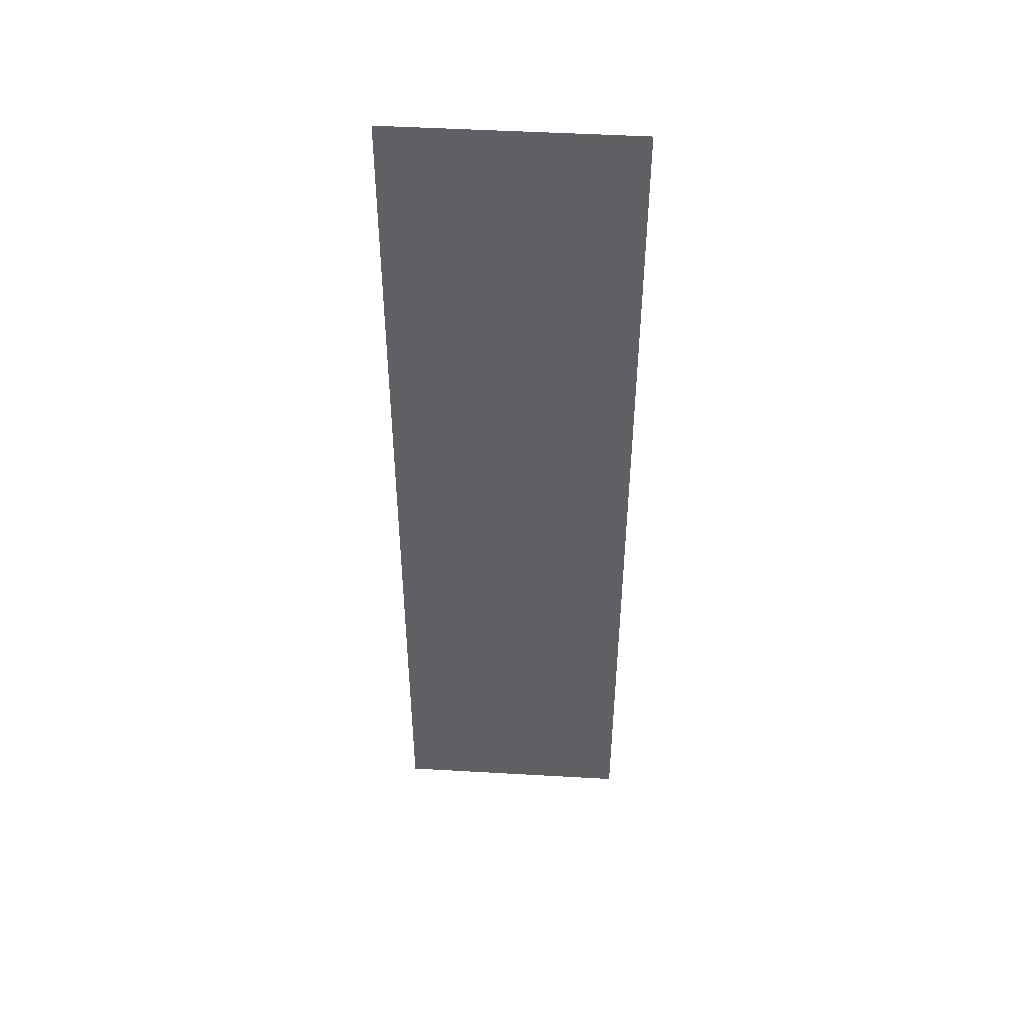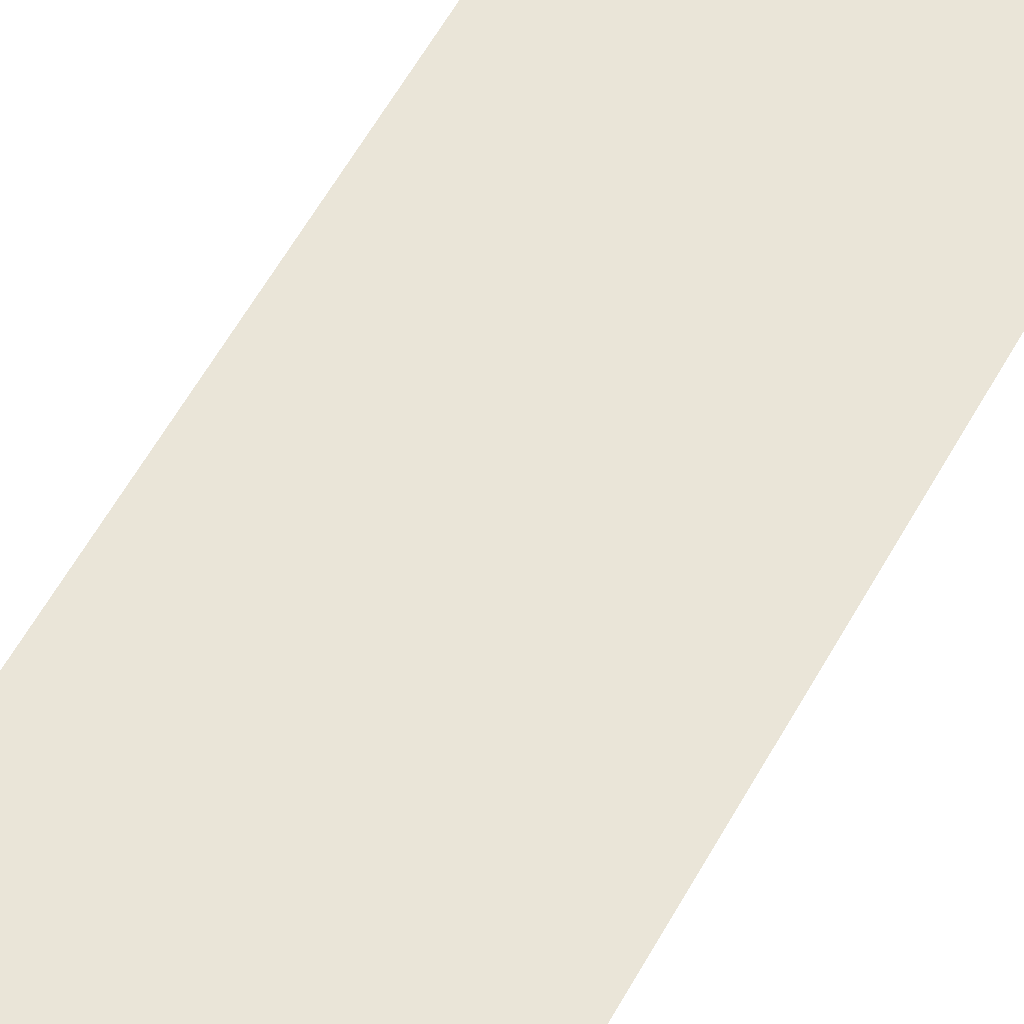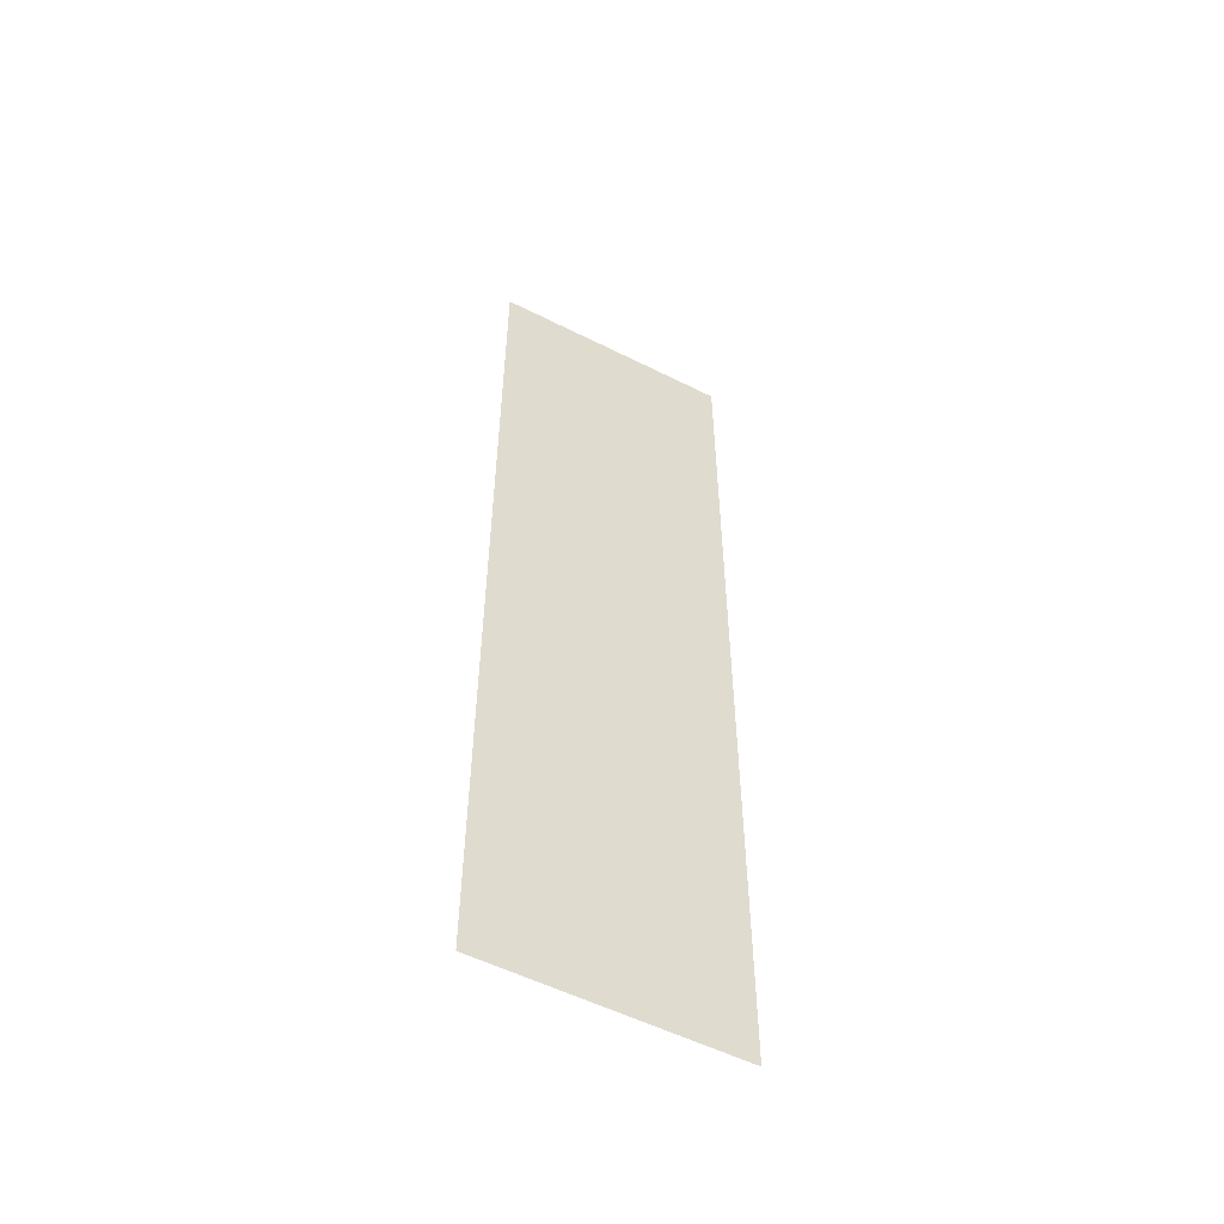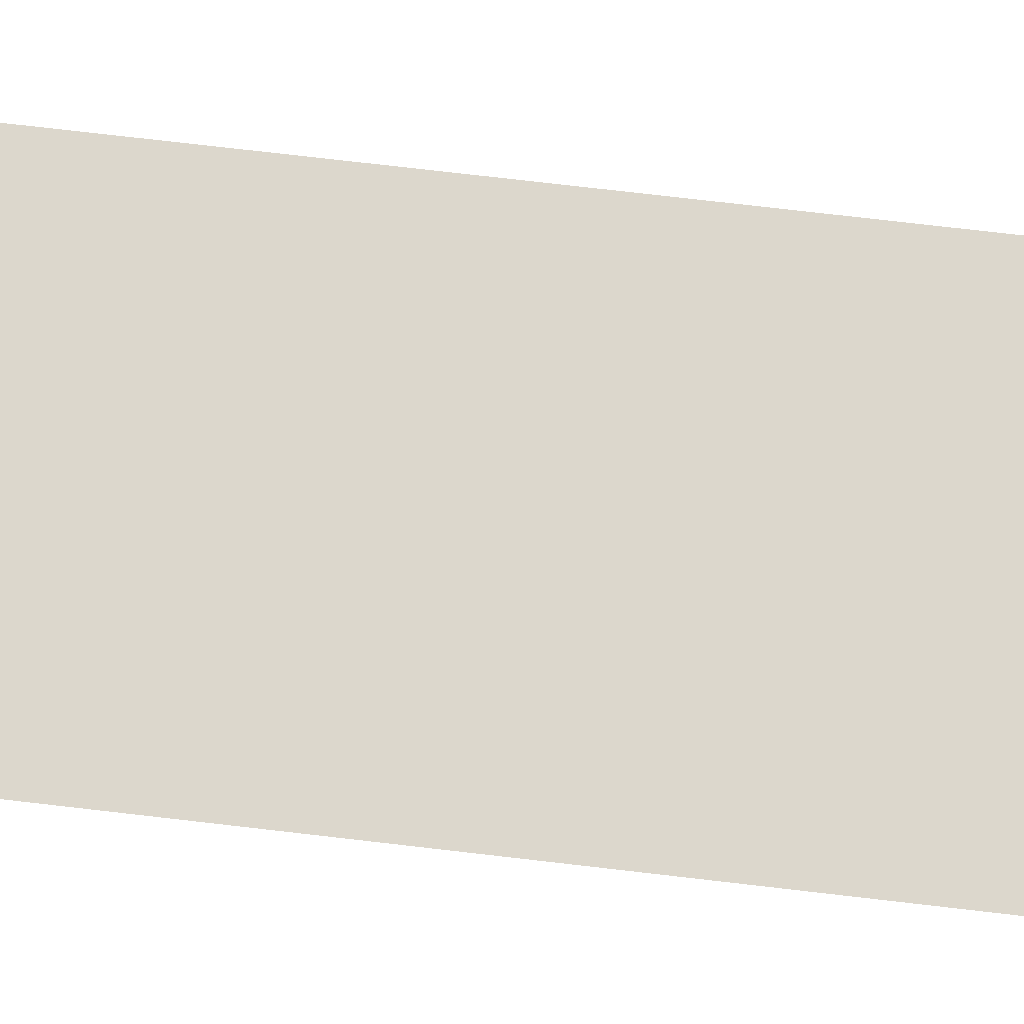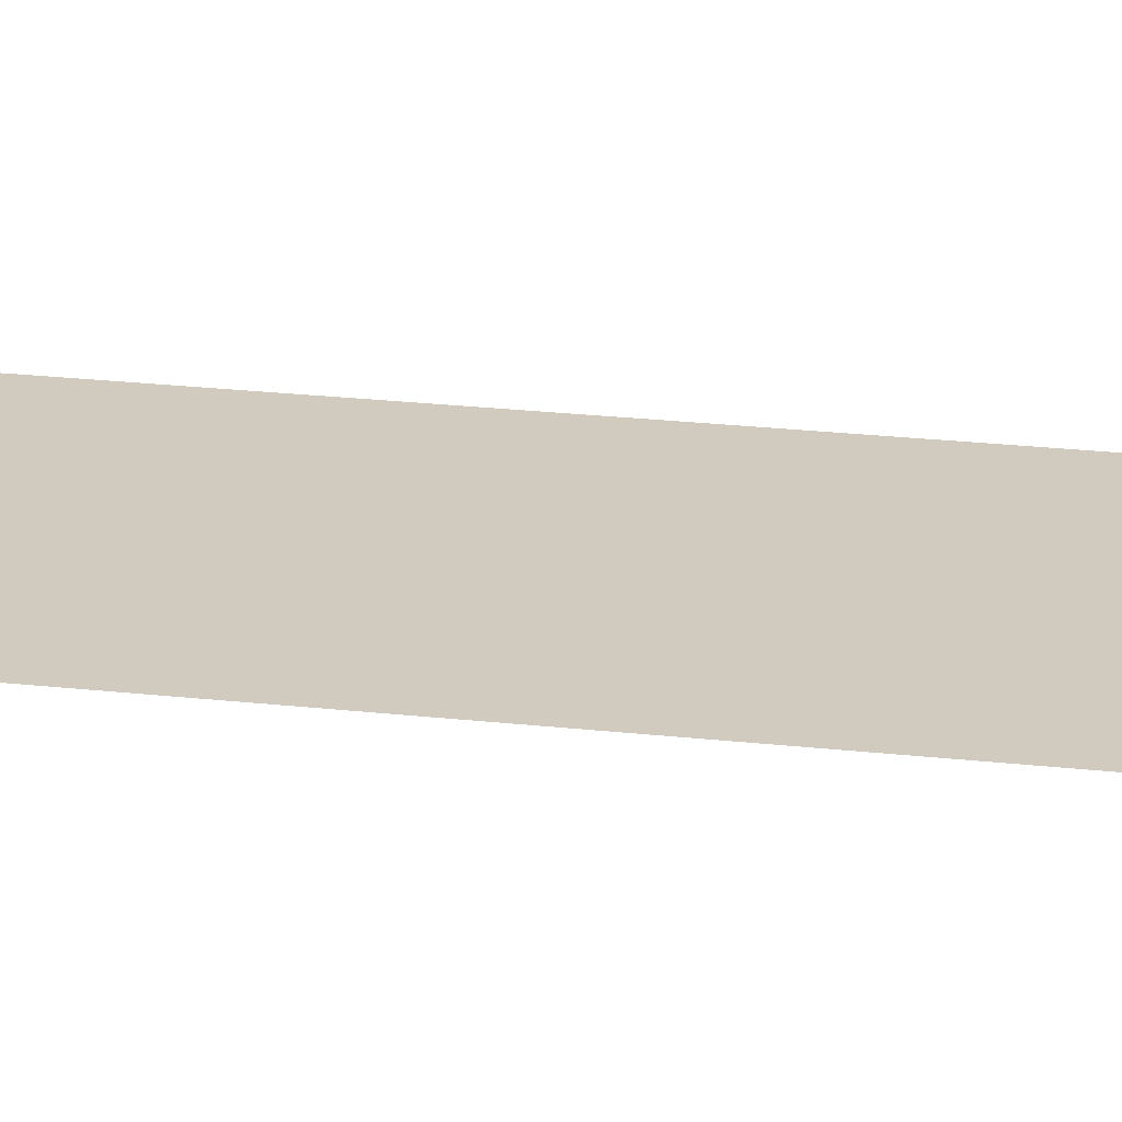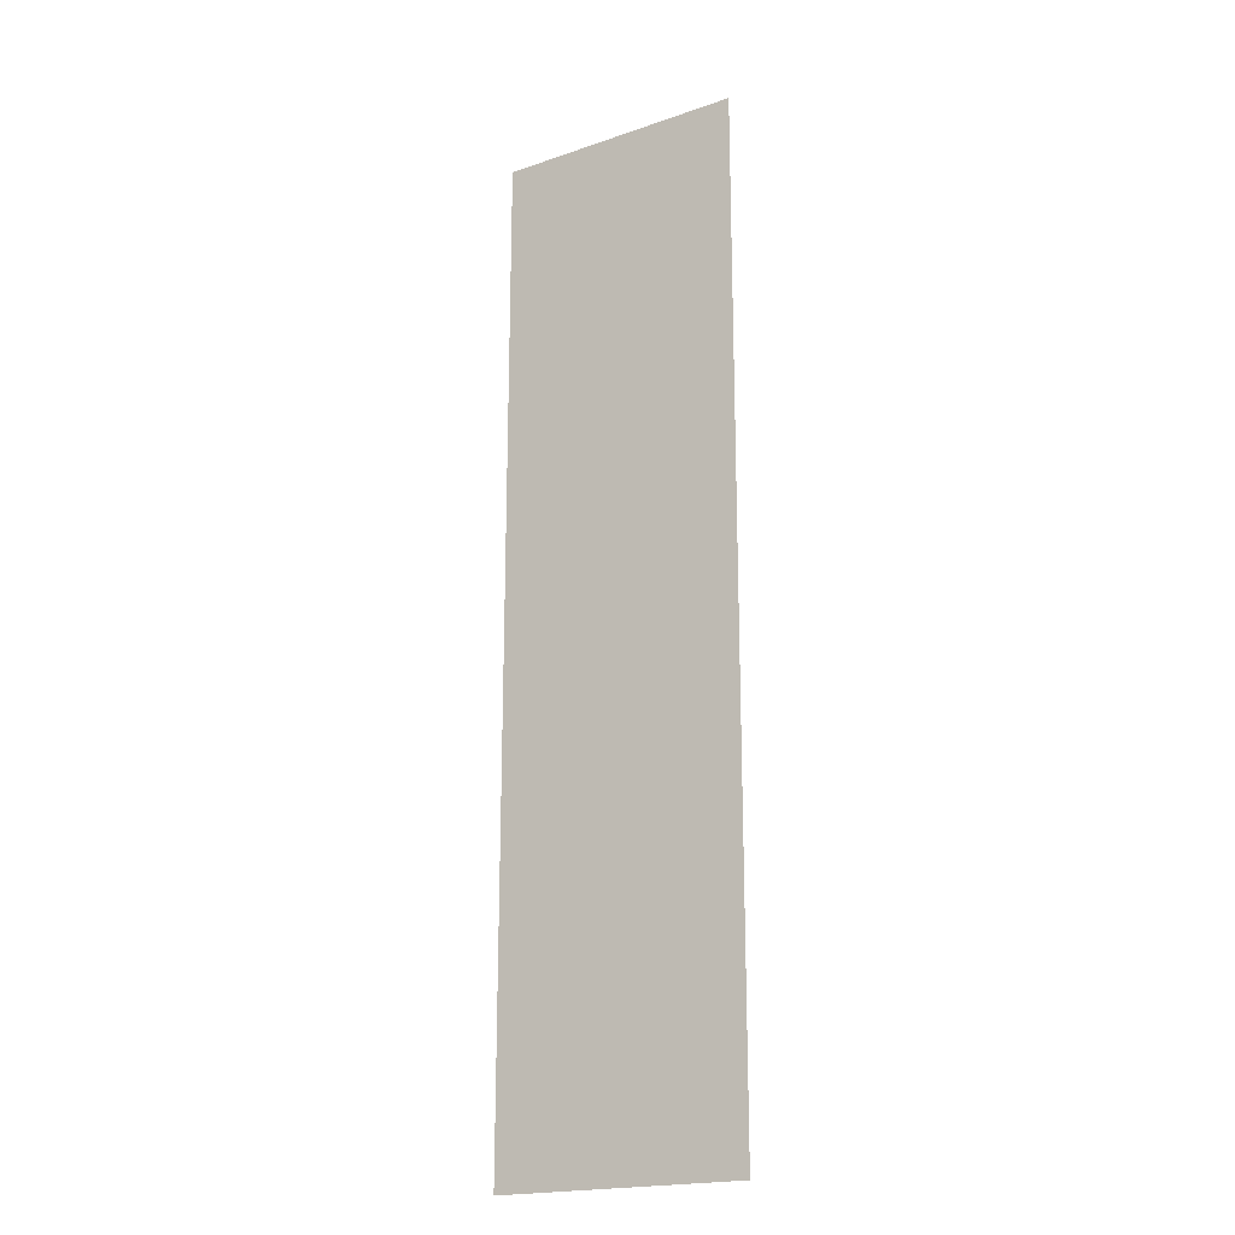
<metadata>
{"format":"obj","ext":"obj","renderer":"f3d","projection":"perspective","resolution":1024,"background":"white","views":[{"elev":47.6,"azim":-176.3,"up":"+Z"},{"elev":59.6,"azim":-151.0,"up":"+Y"},{"elev":-54.9,"azim":-28.0,"up":"+Z"},{"elev":72.8,"azim":96.7,"up":"+Y"},{"elev":23.5,"azim":-79.3,"up":"+Y"},{"elev":-19.8,"azim":32.4,"up":"+Z"}]}
</metadata>
<code>
v -8 0.009995 32
v -8 0.009995 -32
v -0.000823 0.009995 32
v -0.000823 0.009995 -32
v 8 0.009995 32
v 8 0.009995 -32
v -8 0.009995 -16
v -8 0.009995 0
v -8 0.009995 16
v -0.000823 0.009995 16
v -0.000823 0.009995 0
v -0.000823 0.009995 -16
v 8 0.009995 -16
v 8 0.009995 0
v 8 0.009995 16
g br4BasicNodeFullLowCurb
f 1 10 9
f 13 4 12
f 5 10 3
f 15 11 10
f 14 12 11
f 7 4 2
f 8 12 7
f 9 11 8
f 1 3 10
f 13 6 4
f 5 15 10
f 15 14 11
f 14 13 12
f 7 12 4
f 8 11 12
f 9 10 11

</code>
